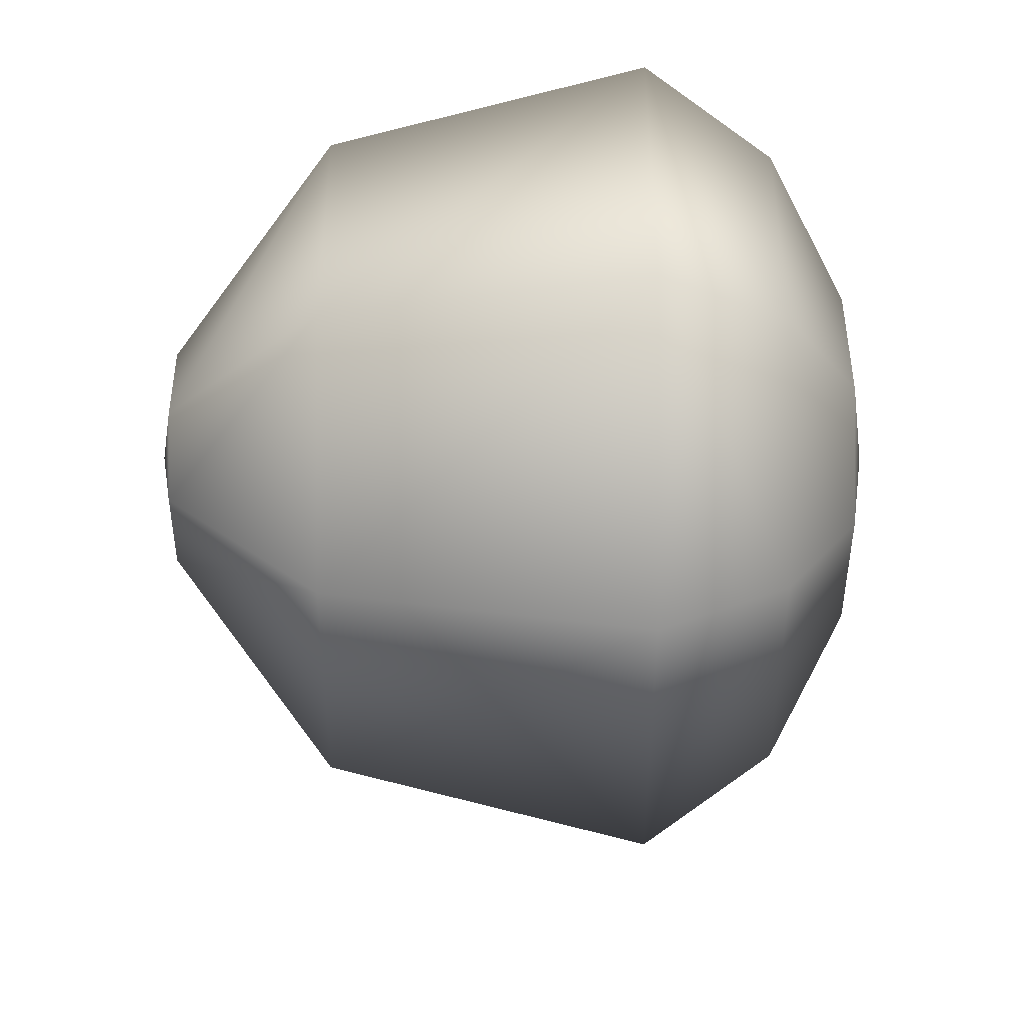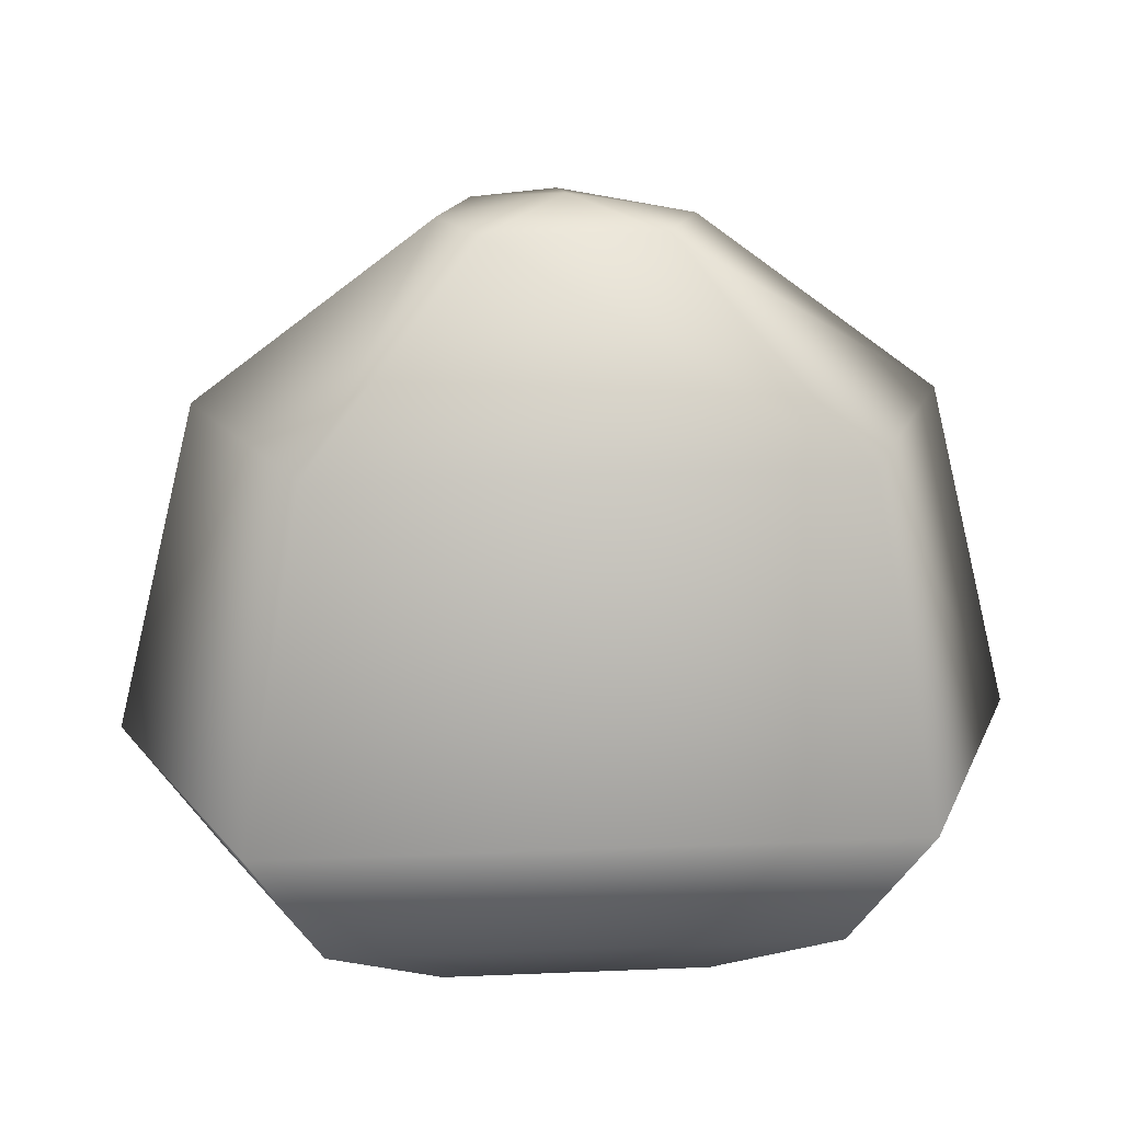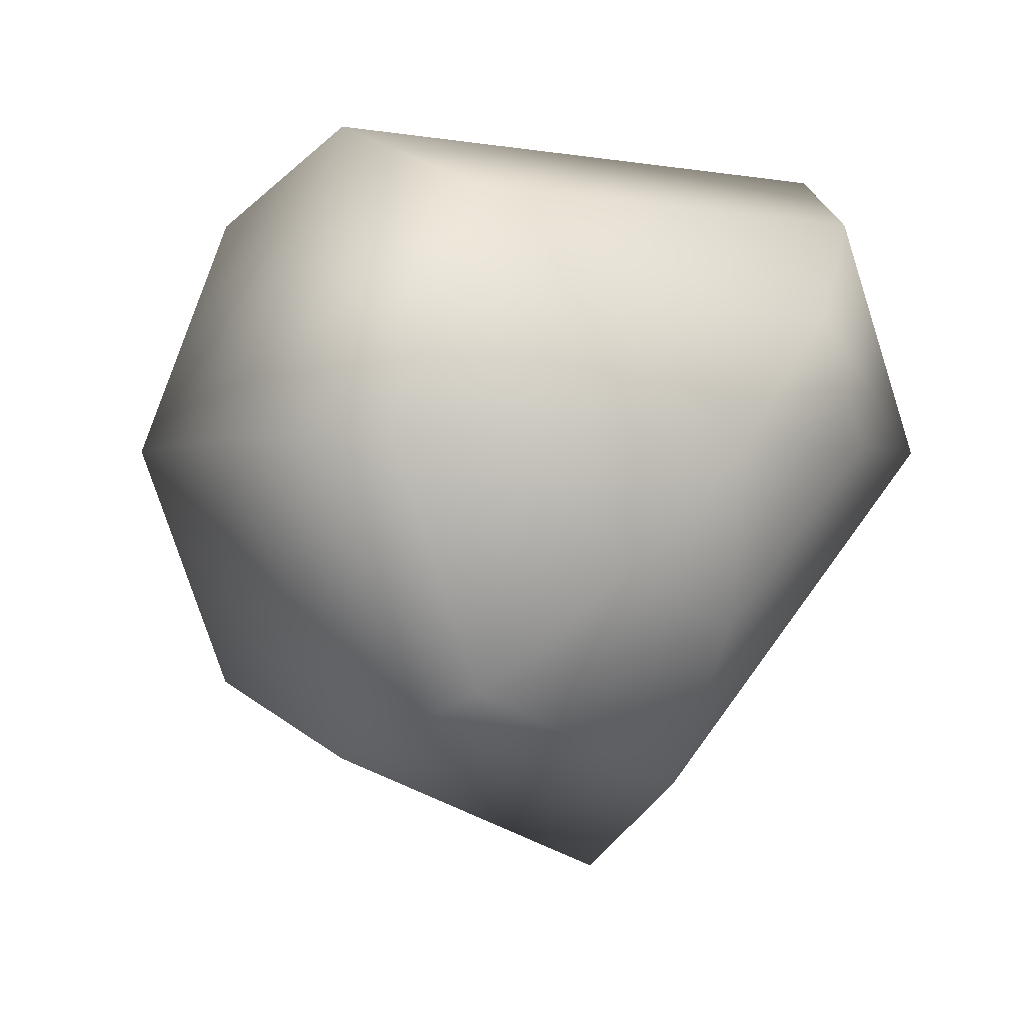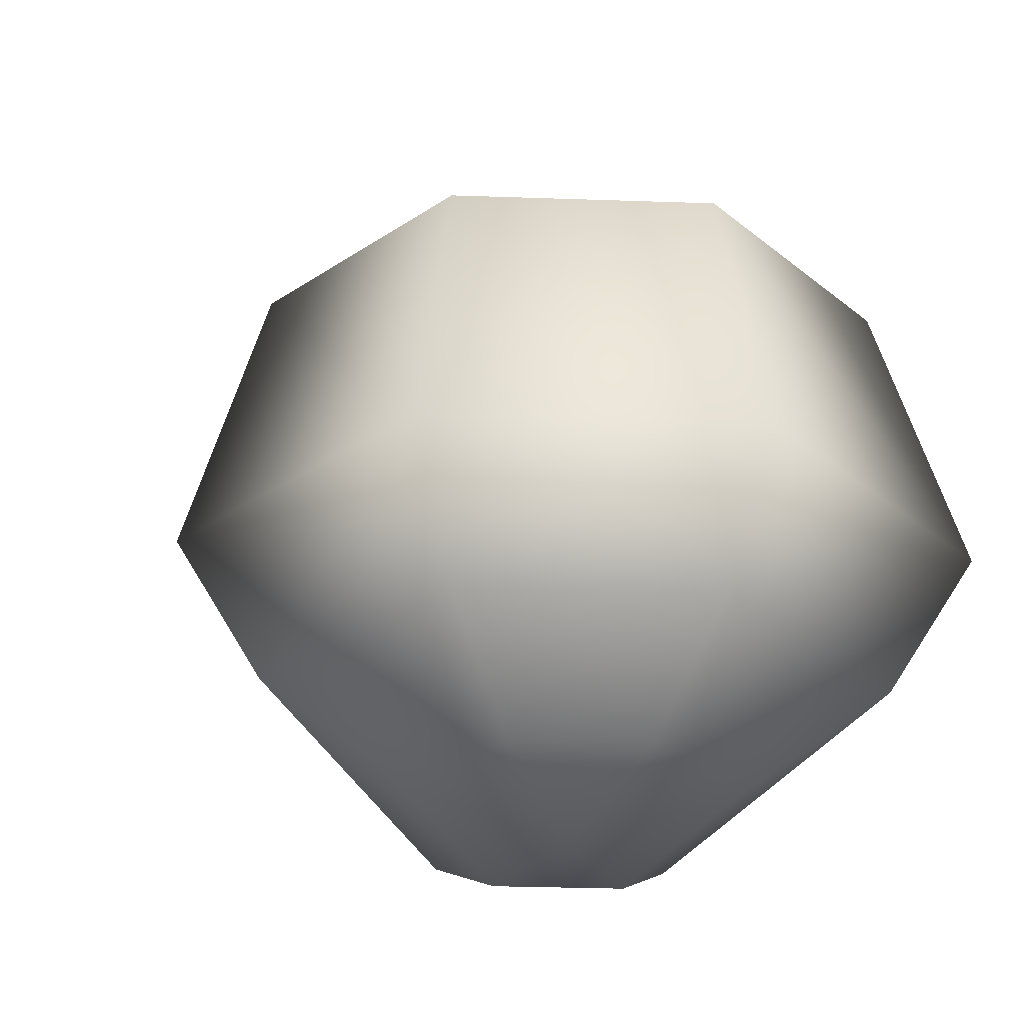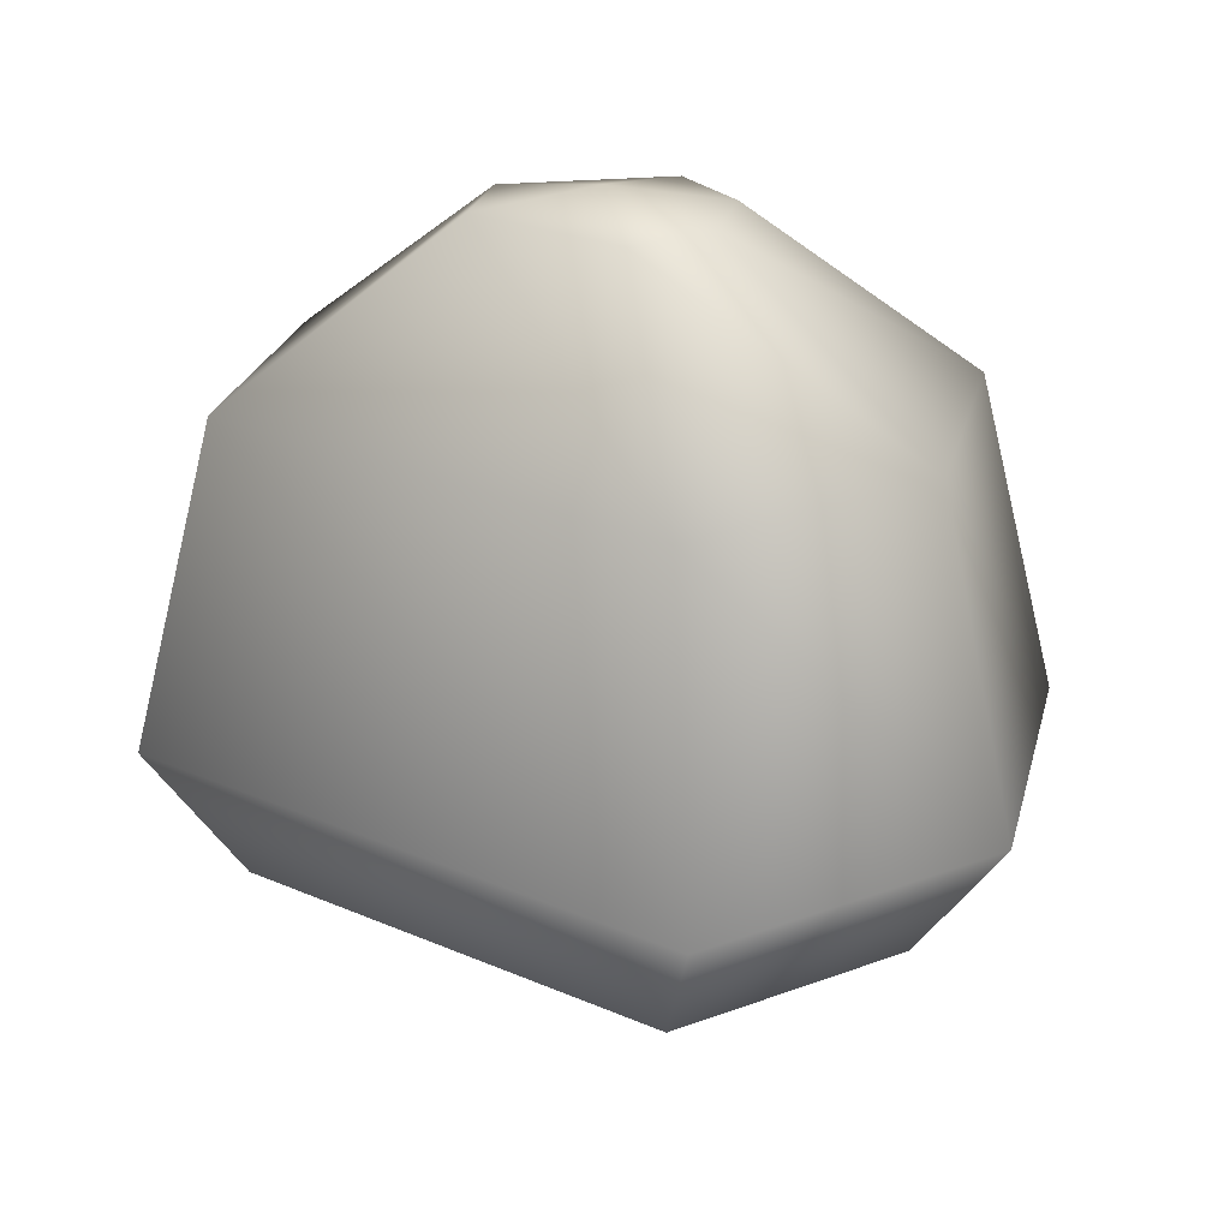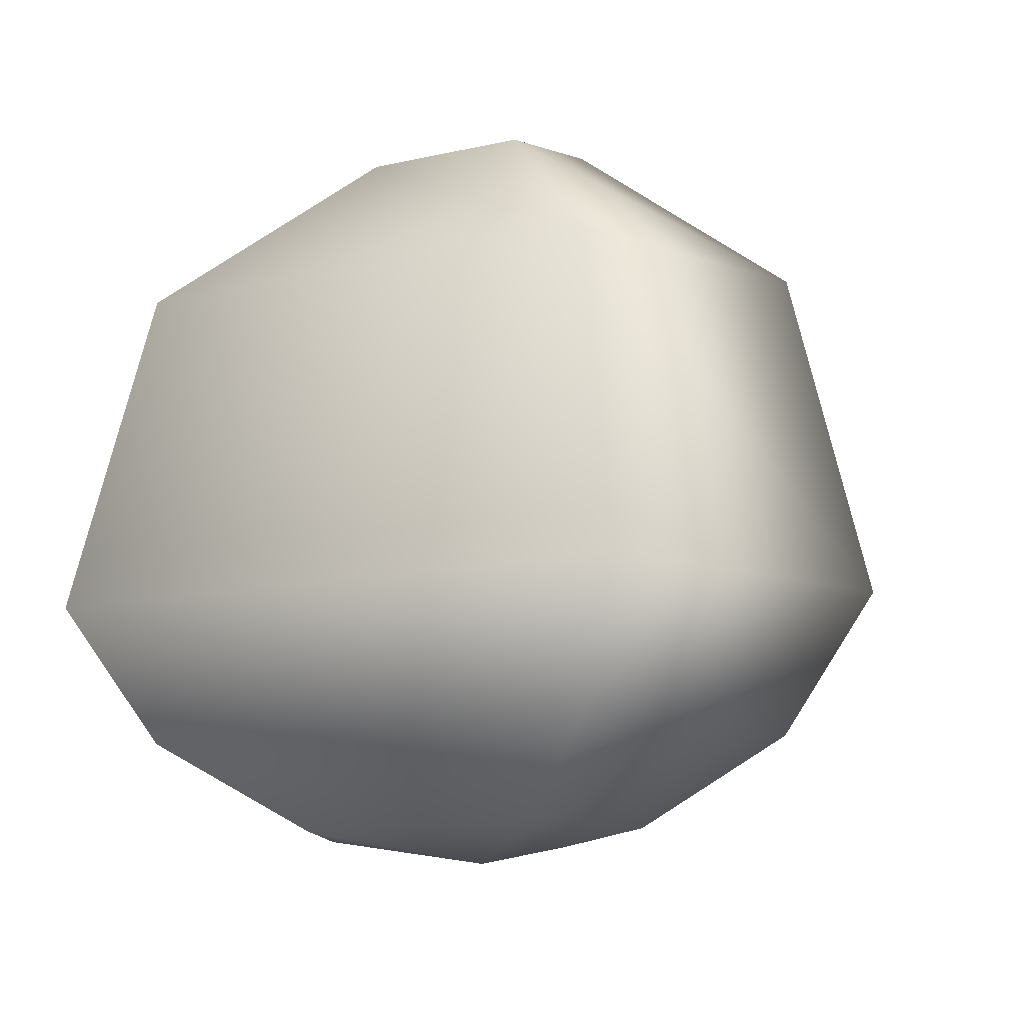
<metadata>
{"format":"obj","ext":"obj","renderer":"f3d","projection":"perspective","resolution":1024,"background":"white","views":[{"elev":-22.0,"azim":-90.1,"up":"+Z"},{"elev":19.7,"azim":-4.5,"up":"+Y"},{"elev":-0.9,"azim":-36.6,"up":"+Z"},{"elev":-32.7,"azim":-115.2,"up":"+Y"},{"elev":24.3,"azim":170.8,"up":"+Y"},{"elev":-12.1,"azim":28.9,"up":"+Y"}]}
</metadata>
<code>
g default
v 0 0 -2.383
v -2.578 0 -1.315
v -3.646 0 1.264
v -2.578 0 3.842
v 2.578 0 3.842
v 3.646 0 1.264
v 0 1.658 -5.474
v -4.764 1.658 -3.501
v -6.738 1.658 1.264
v -4.764 1.658 6.028
v 4.764 1.658 6.028
v 6.738 1.658 1.264
v 0 4.312 -7.366
v -6.102 4.312 -4.838
v -8.63 4.312 1.264
v -6.102 4.312 7.366
v 6.102 4.312 7.366
v 8.63 4.312 1.264
v 0 10.79 -5.731
v -4.946 10.79 -3.683
v -6.995 10.79 1.264
v -4.946 10.79 6.21
v 4.946 10.79 6.21
v 6.995 10.79 1.264
v 0 14.22 -1.123
v -1.688 14.22 -0.4242
v -2.387 14.22 1.264
v -1.688 14.22 2.952
v 1.688 14.22 2.952
v 2.387 14.22 1.264
v 0 -0.5822 1.264
v 0 14.63 1.264
g pSphere8
f 1 2 8 7
f 2 3 9 8
f 3 4 10 9
f 10 4 5 11
f 5 6 12 11
f 12 6 1 7
f 7 8 14 13
f 8 9 15 14
f 9 10 16 15
f 16 10 11 17
f 11 12 18 17
f 18 12 7 13
f 14 20 19 13
f 15 21 20 14
f 16 22 21 15
f 17 23 22 16
f 18 24 23 17
f 13 19 24 18
f 20 26 25 19
f 21 27 26 20
f 22 28 27 21
f 28 22 23 29
f 24 30 29 23
f 30 24 19 25
f 2 1 31
f 3 2 31
f 4 3 31
f 5 4 31
f 6 5 31
f 1 6 31
f 25 26 32
f 26 27 32
f 27 28 32
f 32 28 29
f 29 30 32
f 32 30 25

</code>
